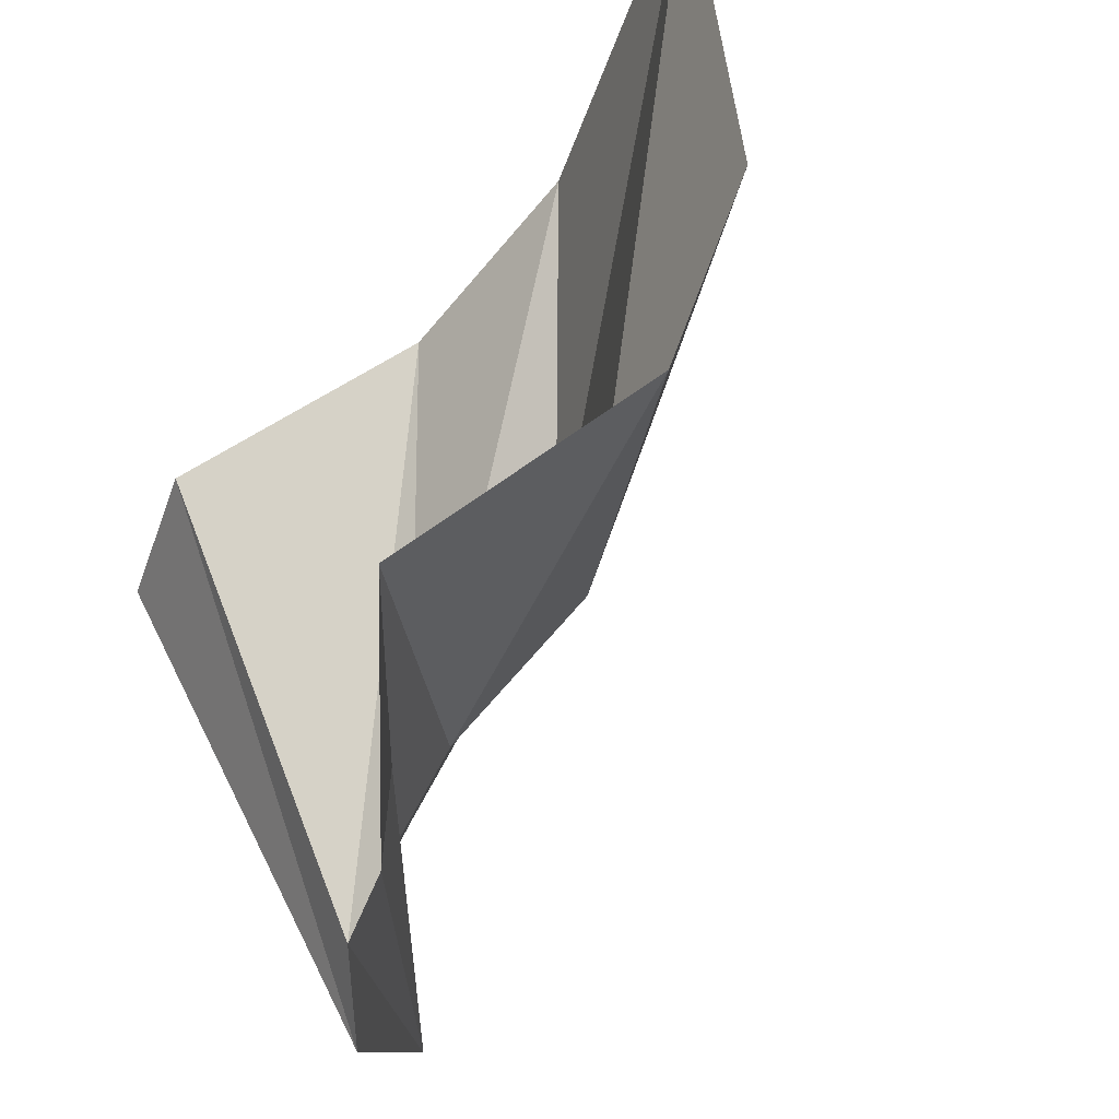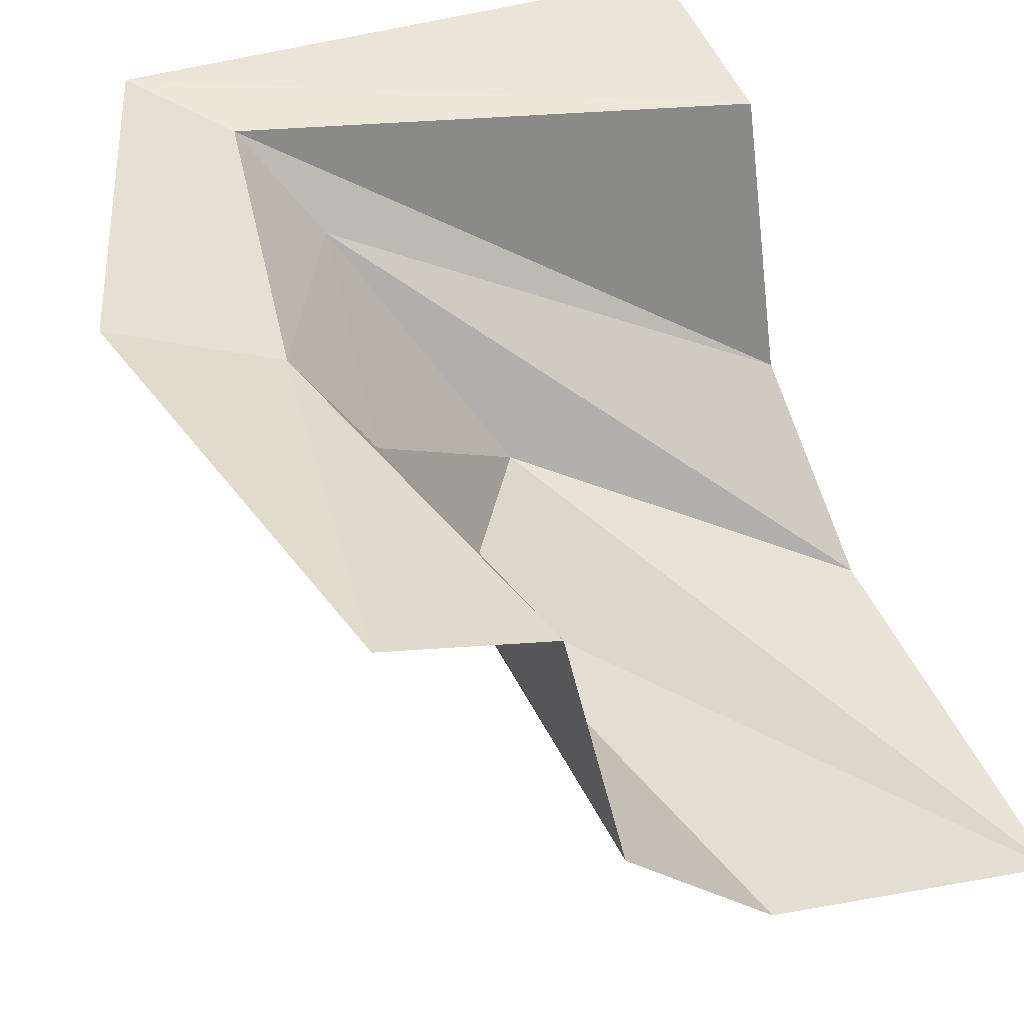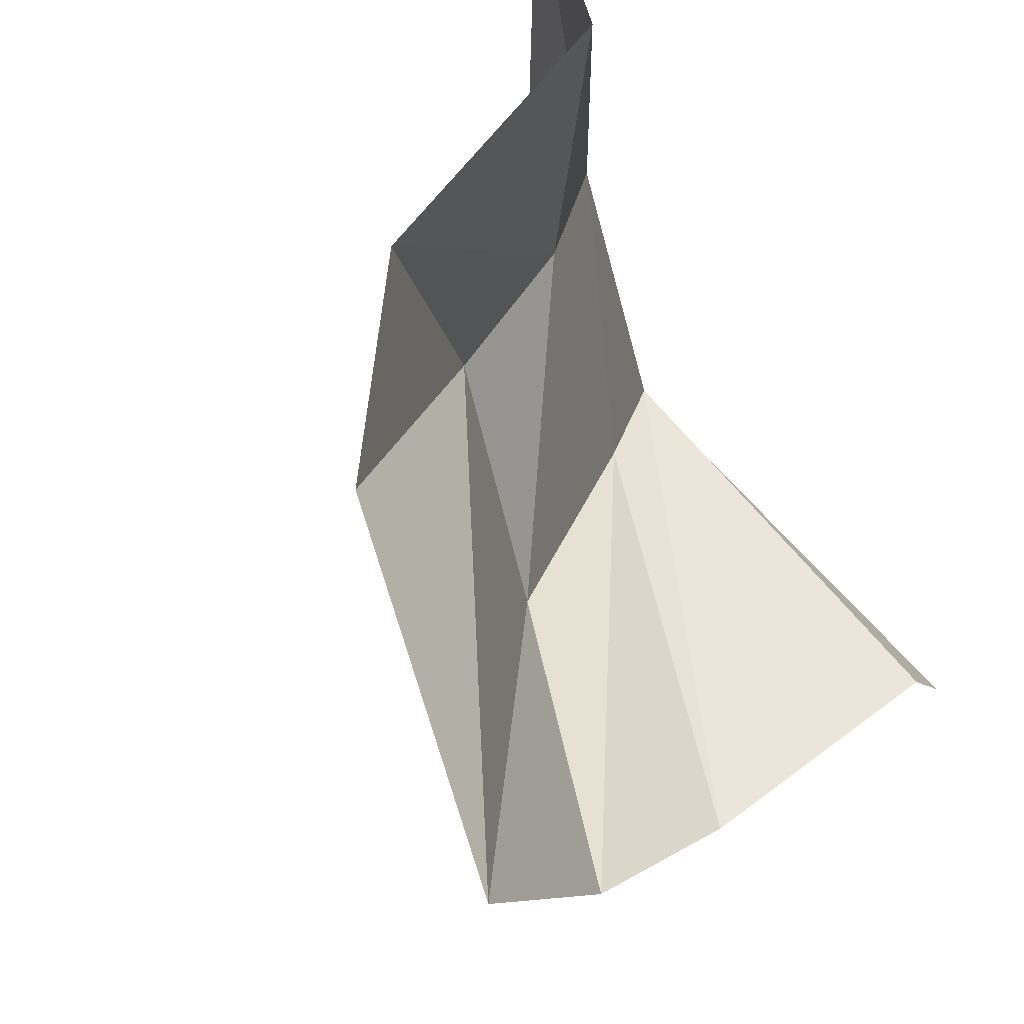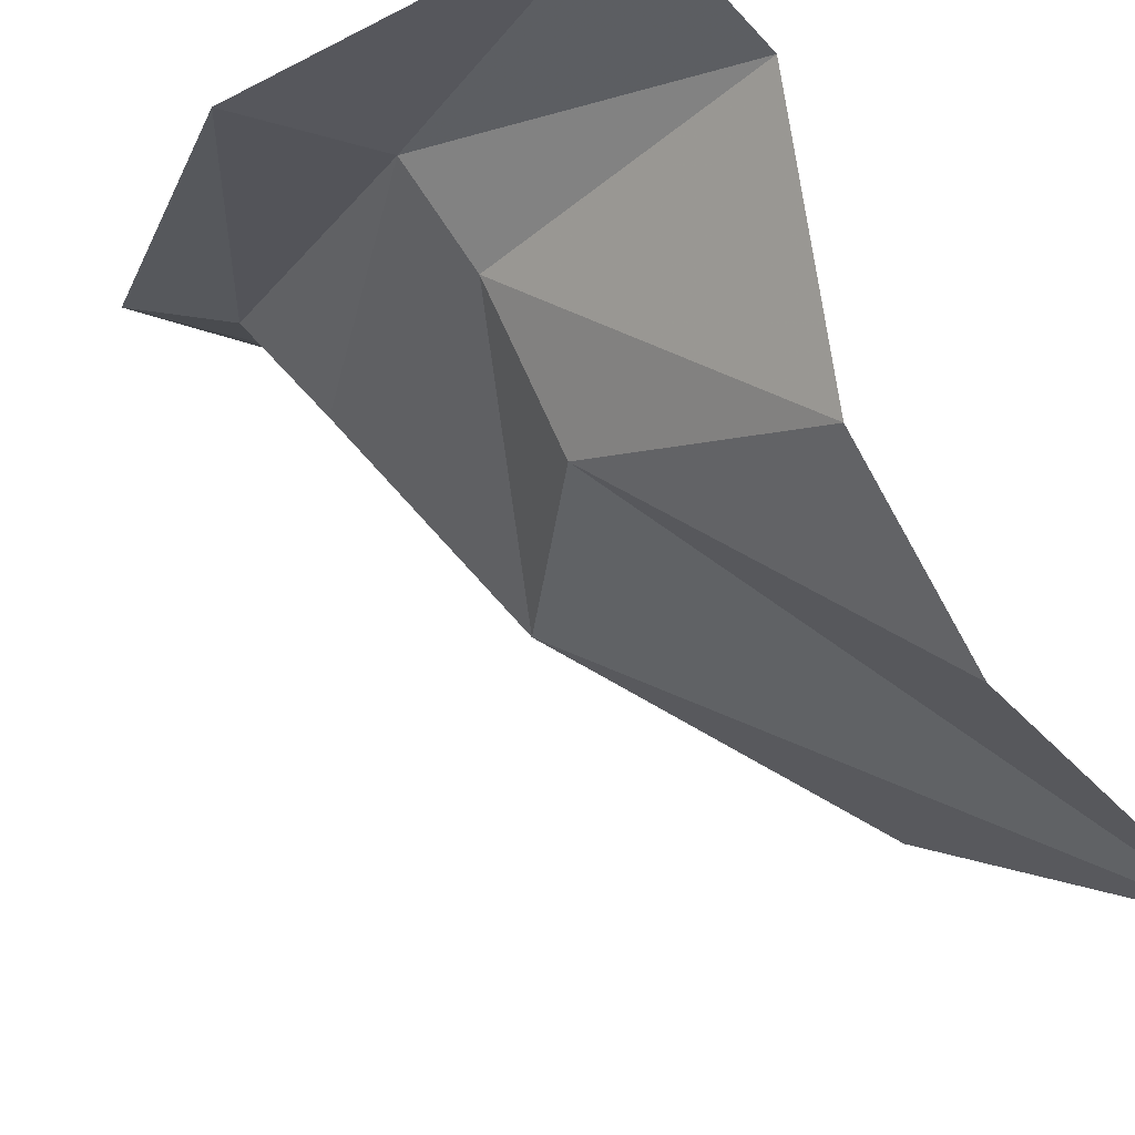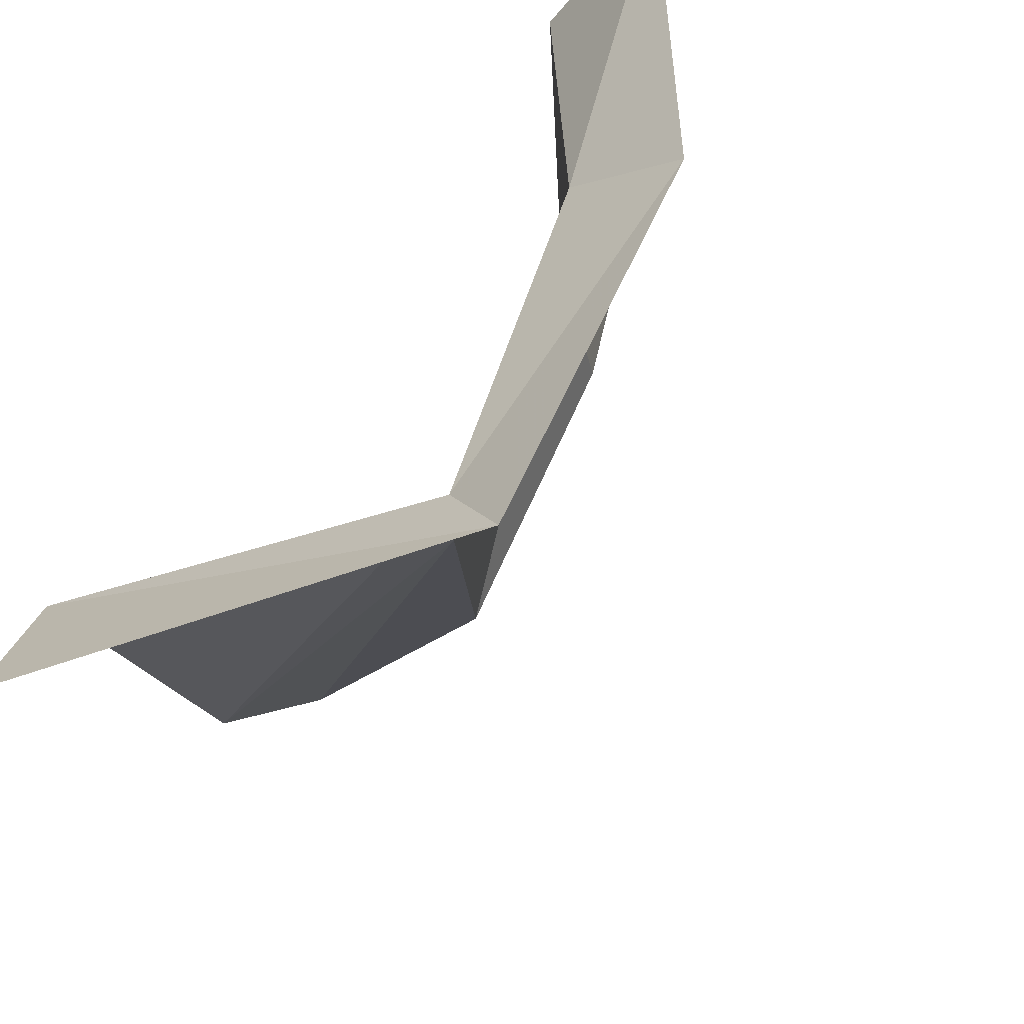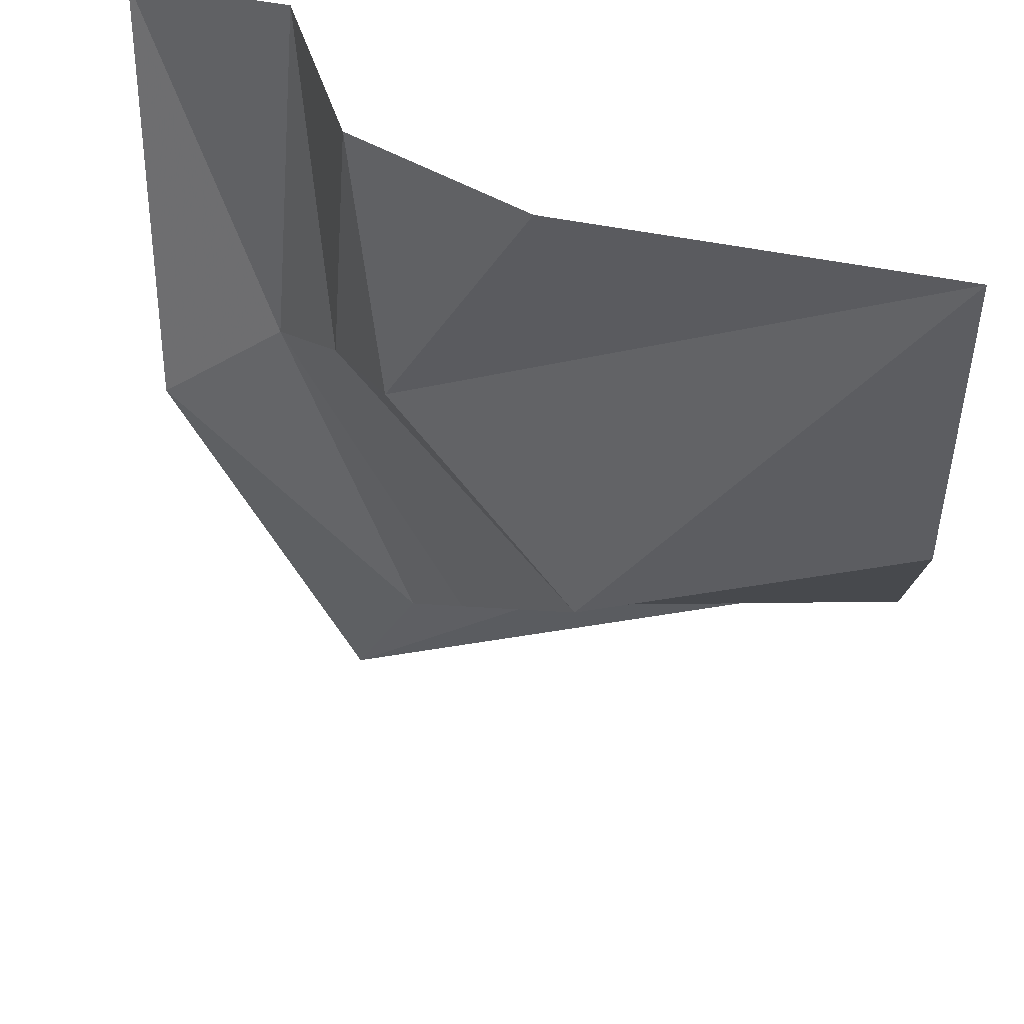
<metadata>
{"format":"obj","ext":"obj","renderer":"f3d","projection":"perspective","resolution":1024,"background":"white","views":[{"elev":54.8,"azim":-117.1,"up":"+Z"},{"elev":39.7,"azim":-30.9,"up":"+Y"},{"elev":69.1,"azim":51.5,"up":"+Z"},{"elev":-19.8,"azim":-46.0,"up":"+Y"},{"elev":-47.3,"azim":-148.6,"up":"+Z"},{"elev":-56.3,"azim":1.2,"up":"+Y"}]}
</metadata>
<code>
v 0.125 -0.4141 -0.1172
v 0.5 -0.7656 0.5
v -0.08594 -0.3438 0.1406
v -0.1562 -0.1484 0.08594
v -0.01562 -0.1484 -0.2969
v 0.5 -0.6094 0.08594
v -0.1094 -0.4141 0.5
v 0.08594 -0.6094 0.5
v -0.08594 -0.03125 -0.375
v 0.5 -0.4141 -0.1094
v 0.5 -0.07812 -0.1875
v -0.1641 0 -0.4922
v 0.5 0 -0.3828
v -0.1875 -0.07812 0.5
v -0.2344 -0.03125 0.04688
v -0.3906 0 -0.05469
v -0.3828 0 0.5
f 1 2 3
f 1 6 2
f 8 3 2
f 1 3 4
f 1 4 5
f 1 5 6
f 7 4 3
f 7 3 8
f 5 10 6
f 5 9 10
f 14 15 4
f 14 4 7
f 15 5 4
f 5 15 9
f 11 10 9
f 11 9 12
f 11 12 13
f 16 9 15
f 16 15 17
f 17 15 14
f 16 12 9

</code>
